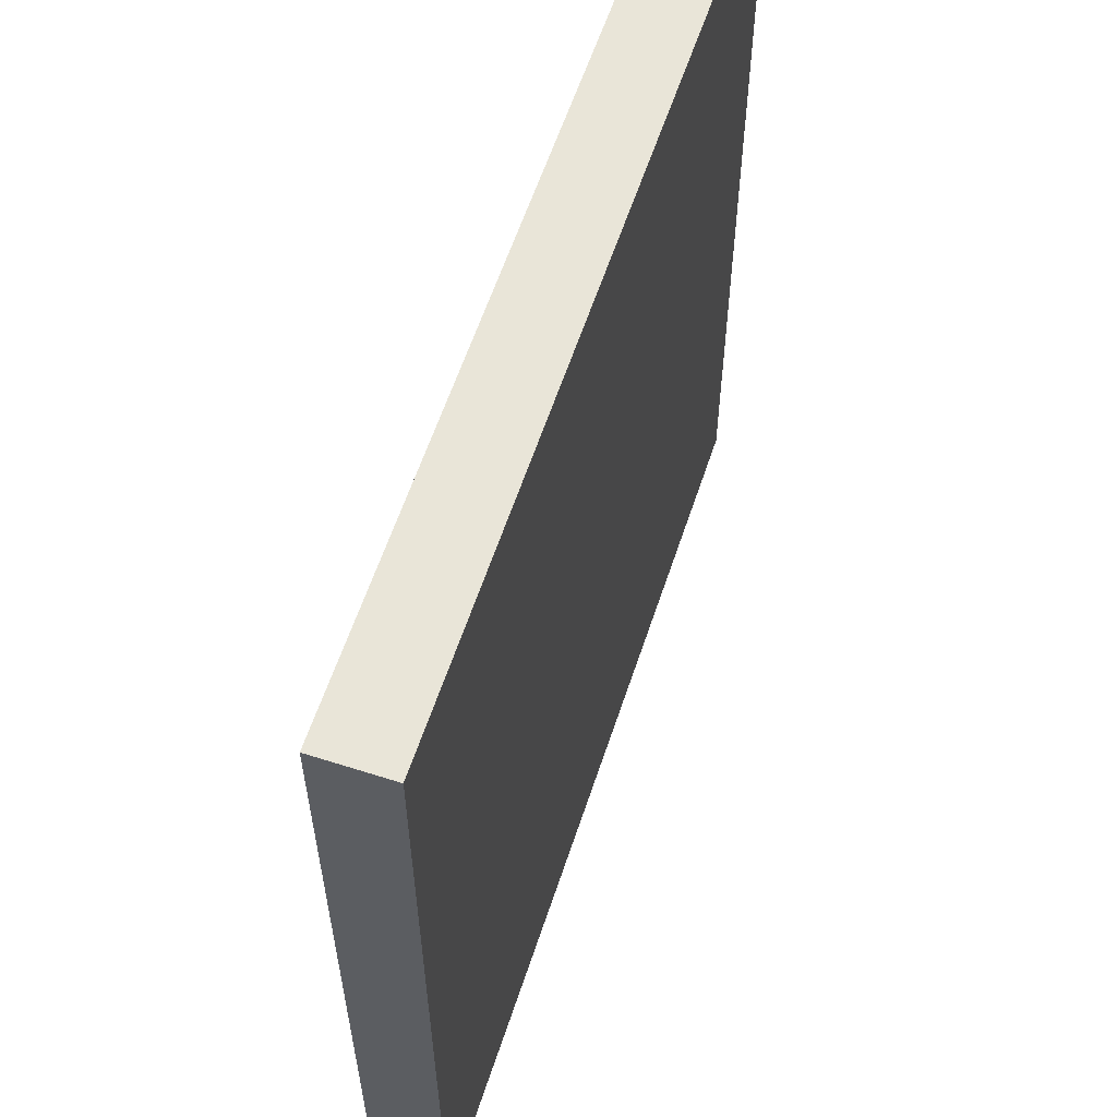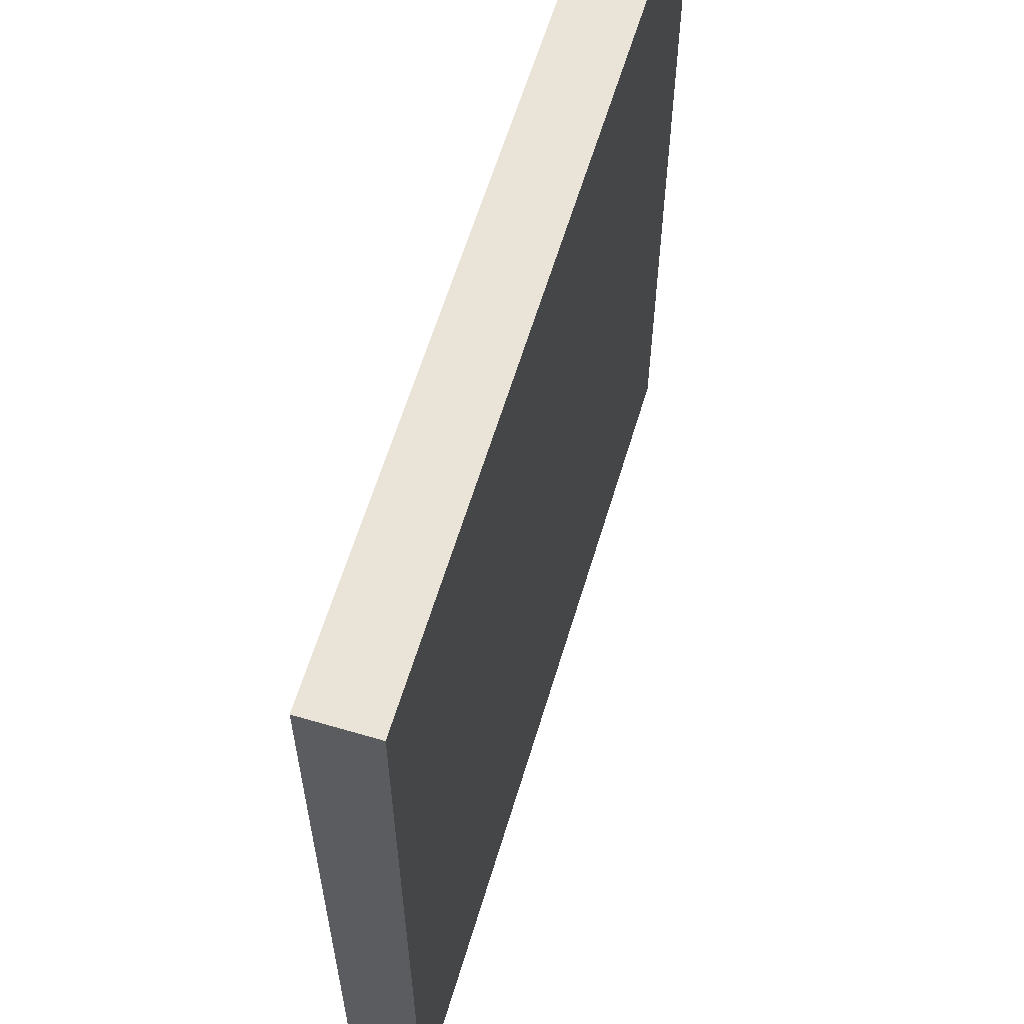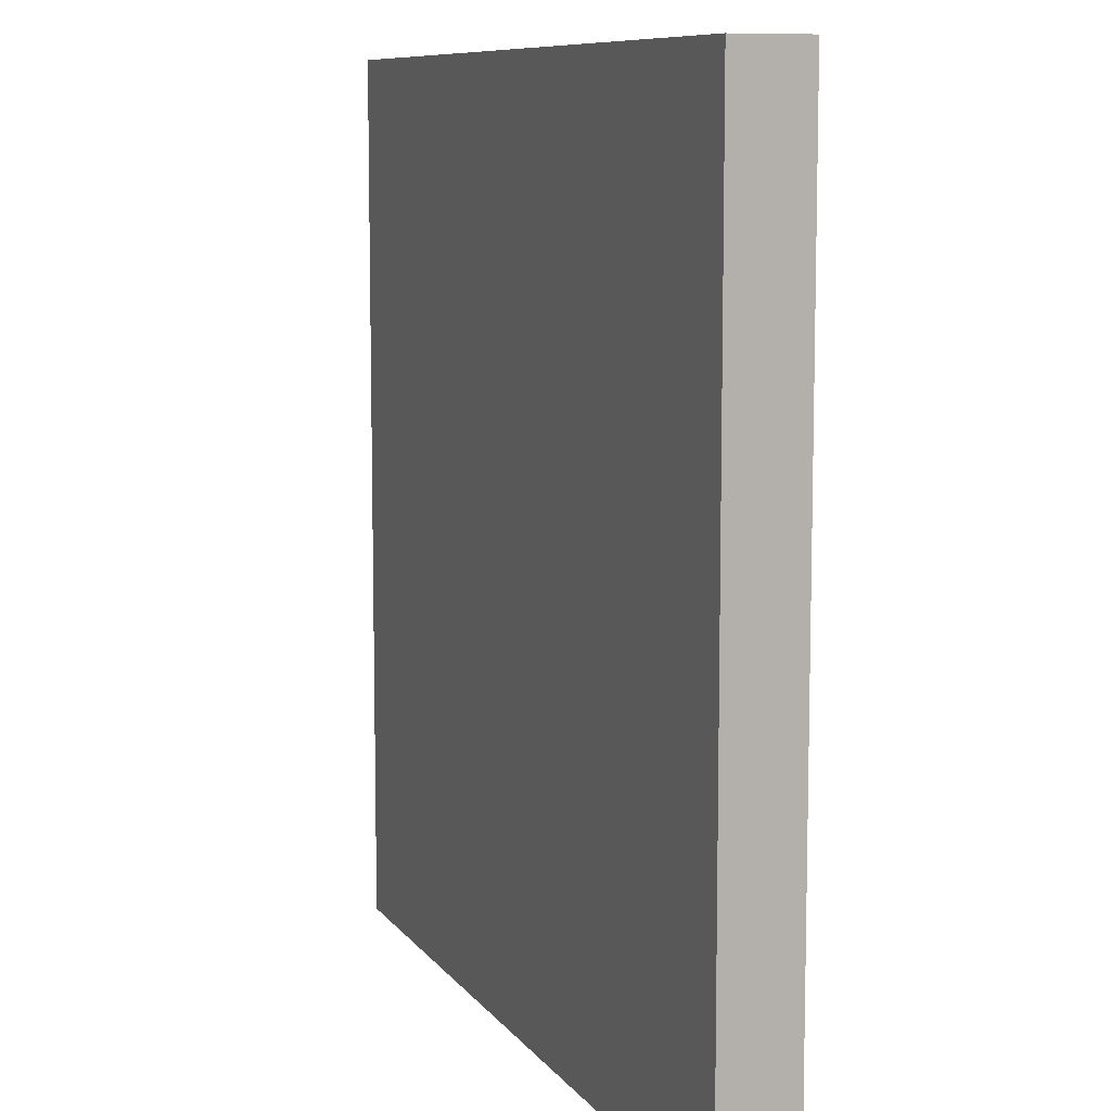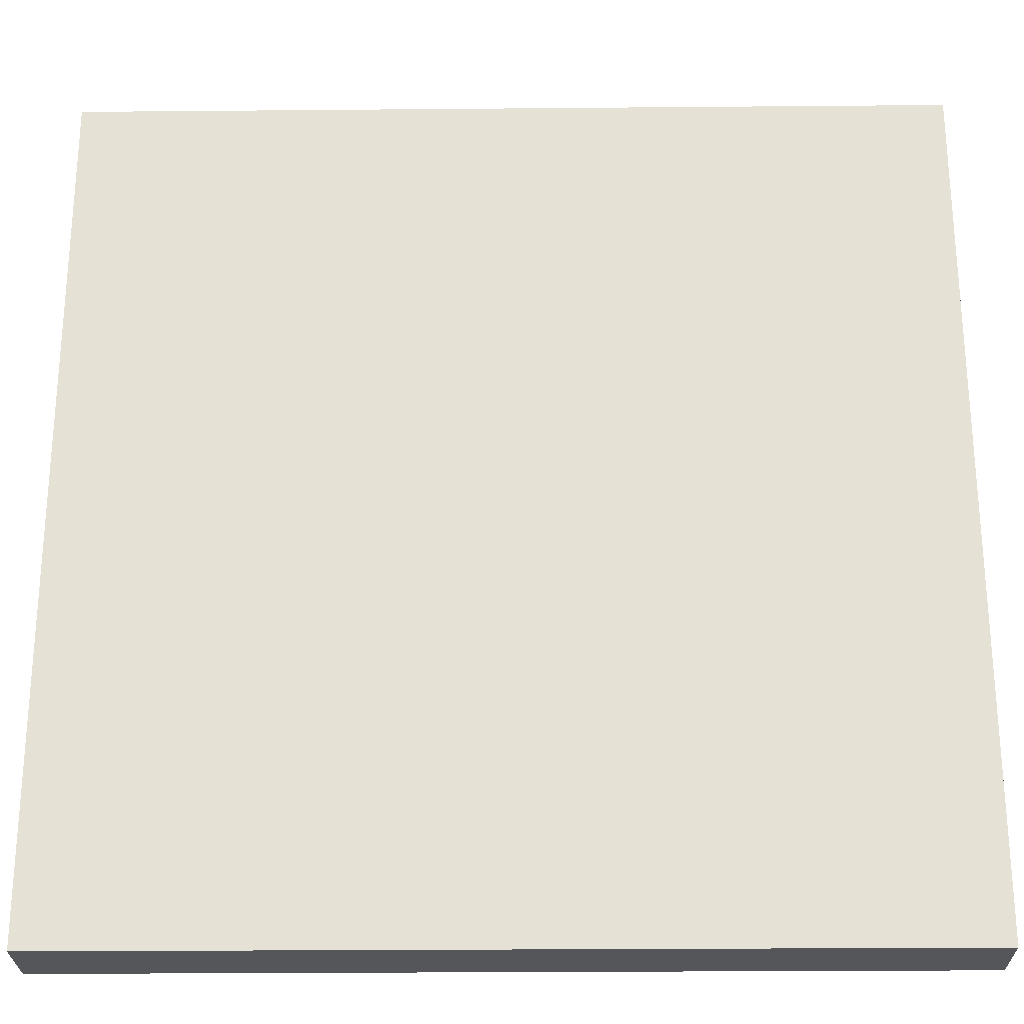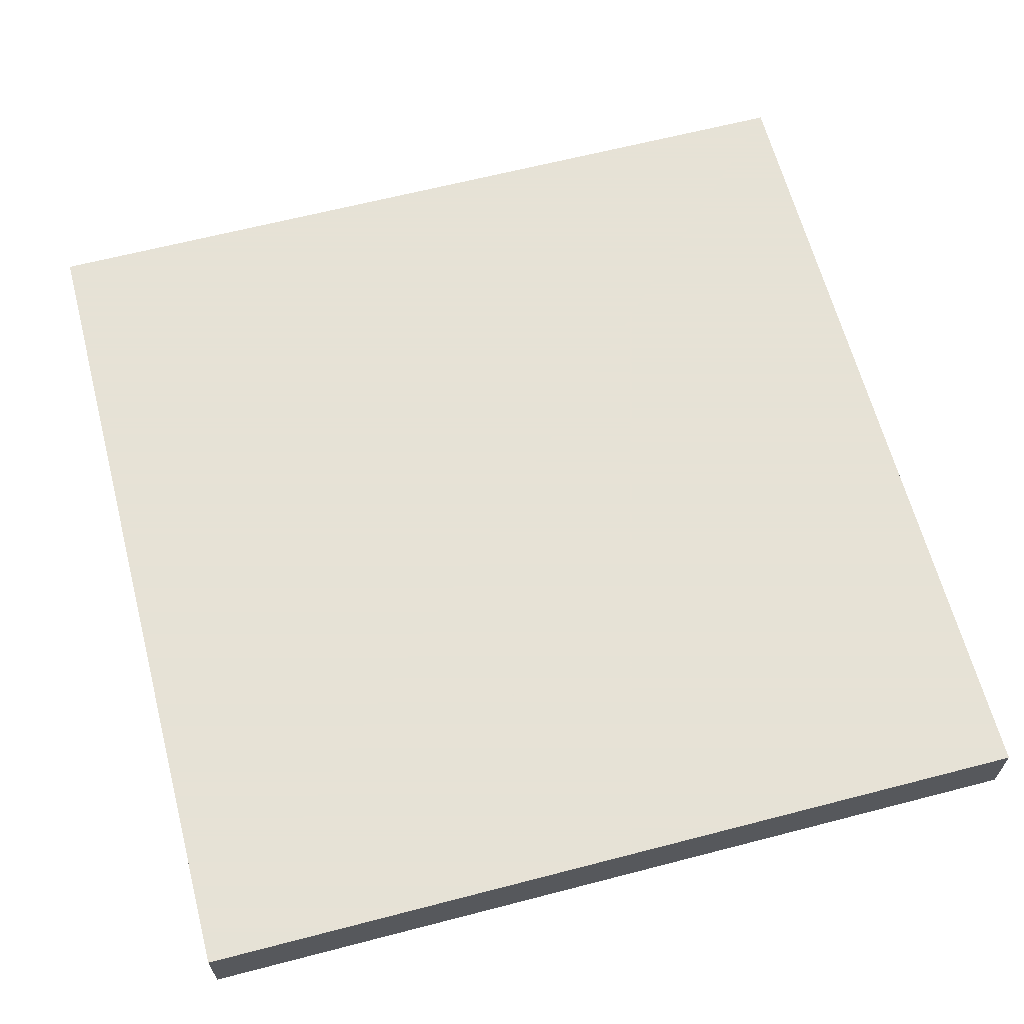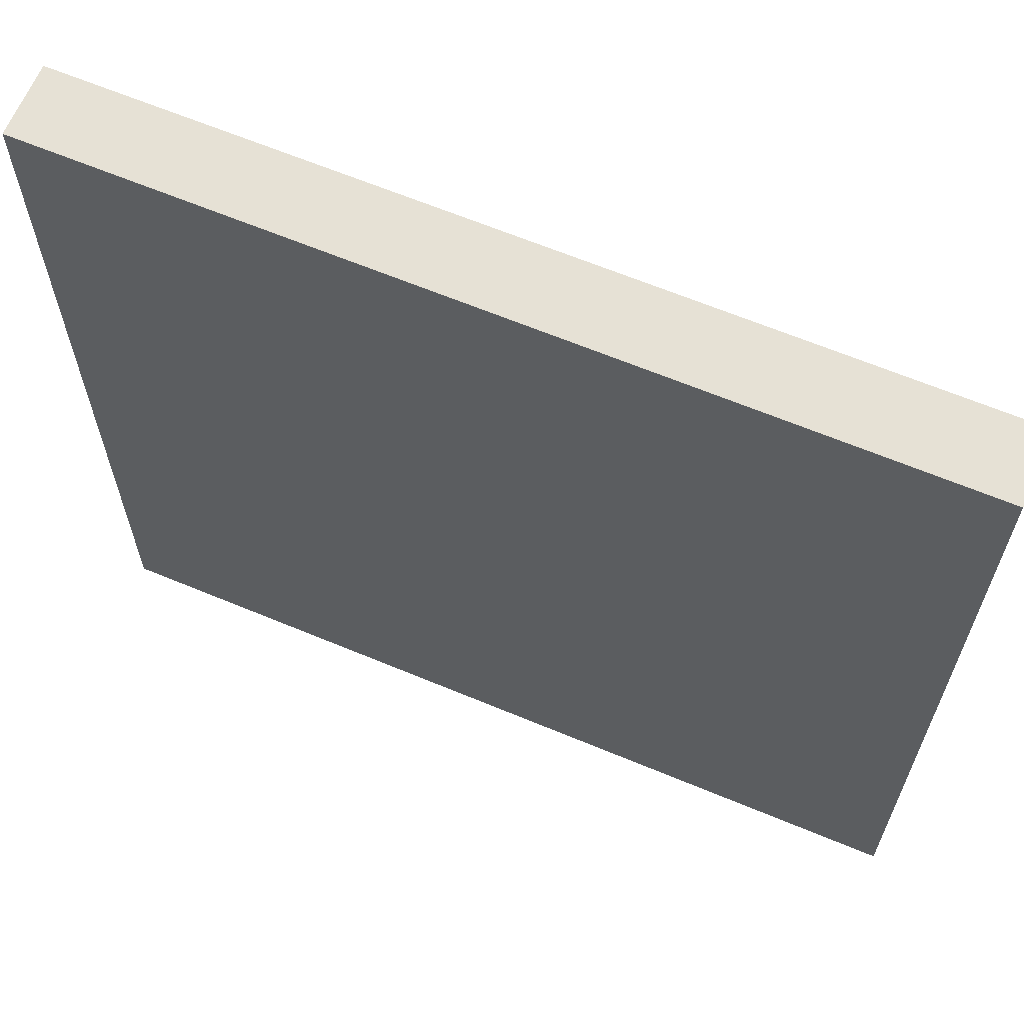
<metadata>
{"format":"obj","ext":"obj","renderer":"f3d","projection":"perspective","resolution":1024,"background":"white","views":[{"elev":59.7,"azim":108.2,"up":"+Z"},{"elev":61.1,"azim":-73.3,"up":"+Z"},{"elev":9.0,"azim":69.5,"up":"+Z"},{"elev":-25.7,"azim":-179.2,"up":"+Z"},{"elev":63.8,"azim":75.3,"up":"+Y"},{"elev":64.7,"azim":-157.2,"up":"+Z"}]}
</metadata>
<code>
o Mesh1_Plate_Road_Model
v 0 0 0
v 3 0 0
v 3 0.25 0
v 0 0.25 0
v 3 0 -3
v 0 0 -3
v 3 0.25 -3
v 0 0.25 -3
f 1 2 3
f 1 6 5
f 2 5 7
f 5 6 8
f 6 1 4
f 3 7 8
f 4 1 3
f 2 1 5
f 3 2 7
f 7 5 8
f 8 6 4
f 4 3 8

</code>
